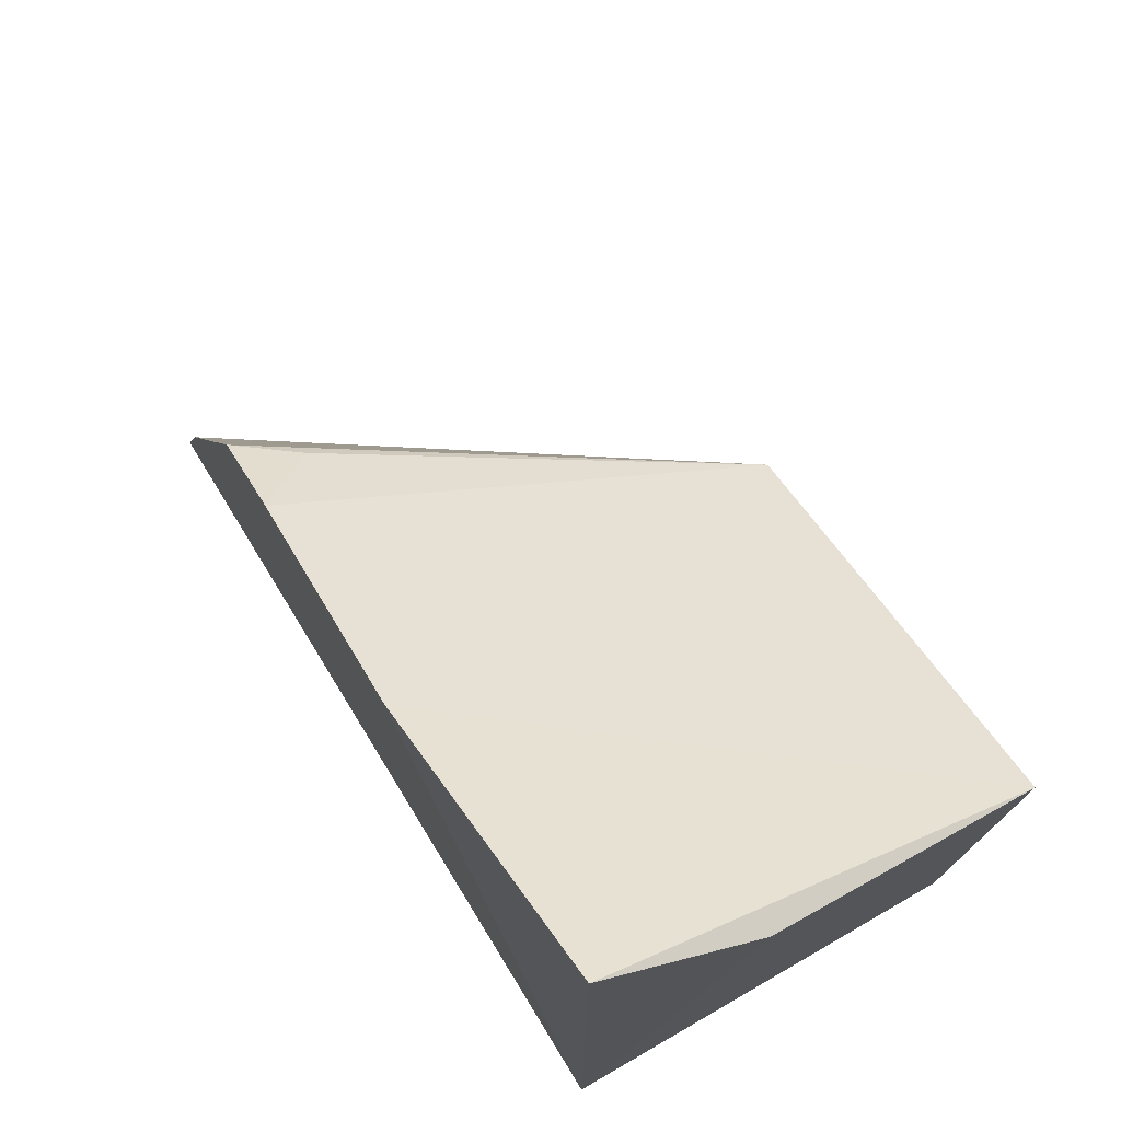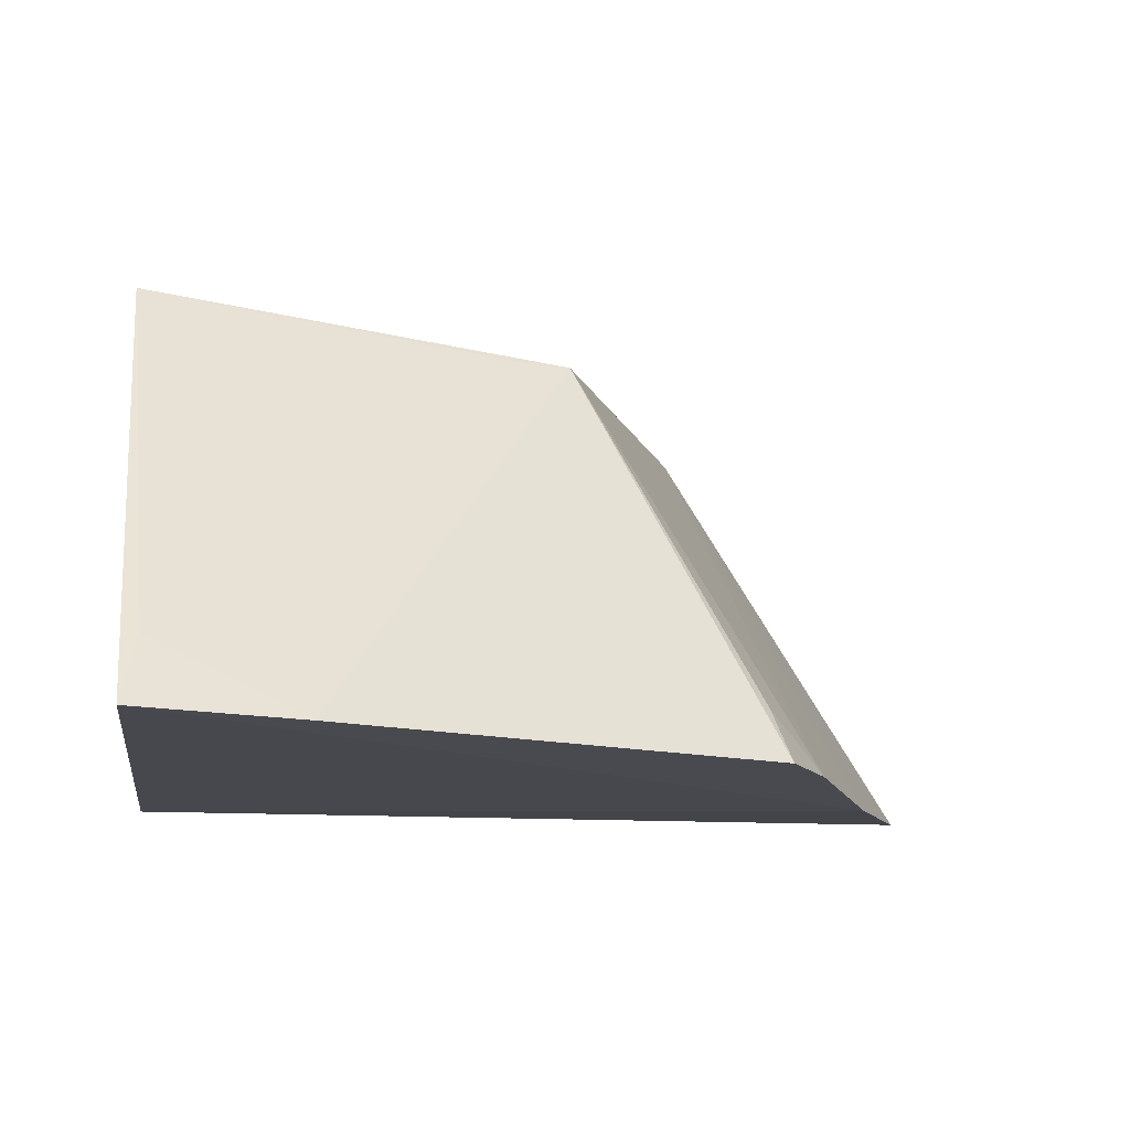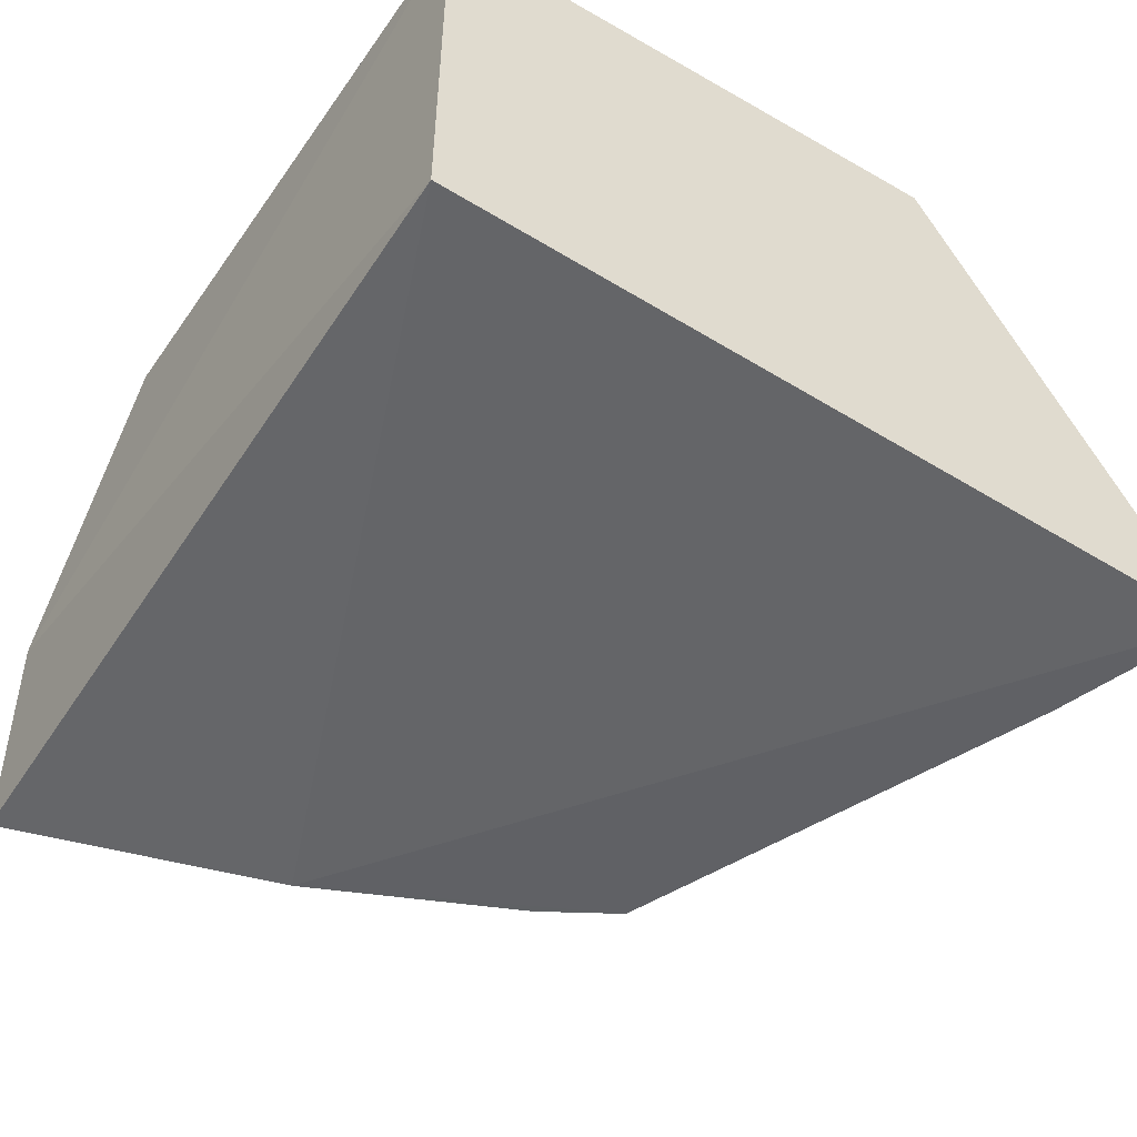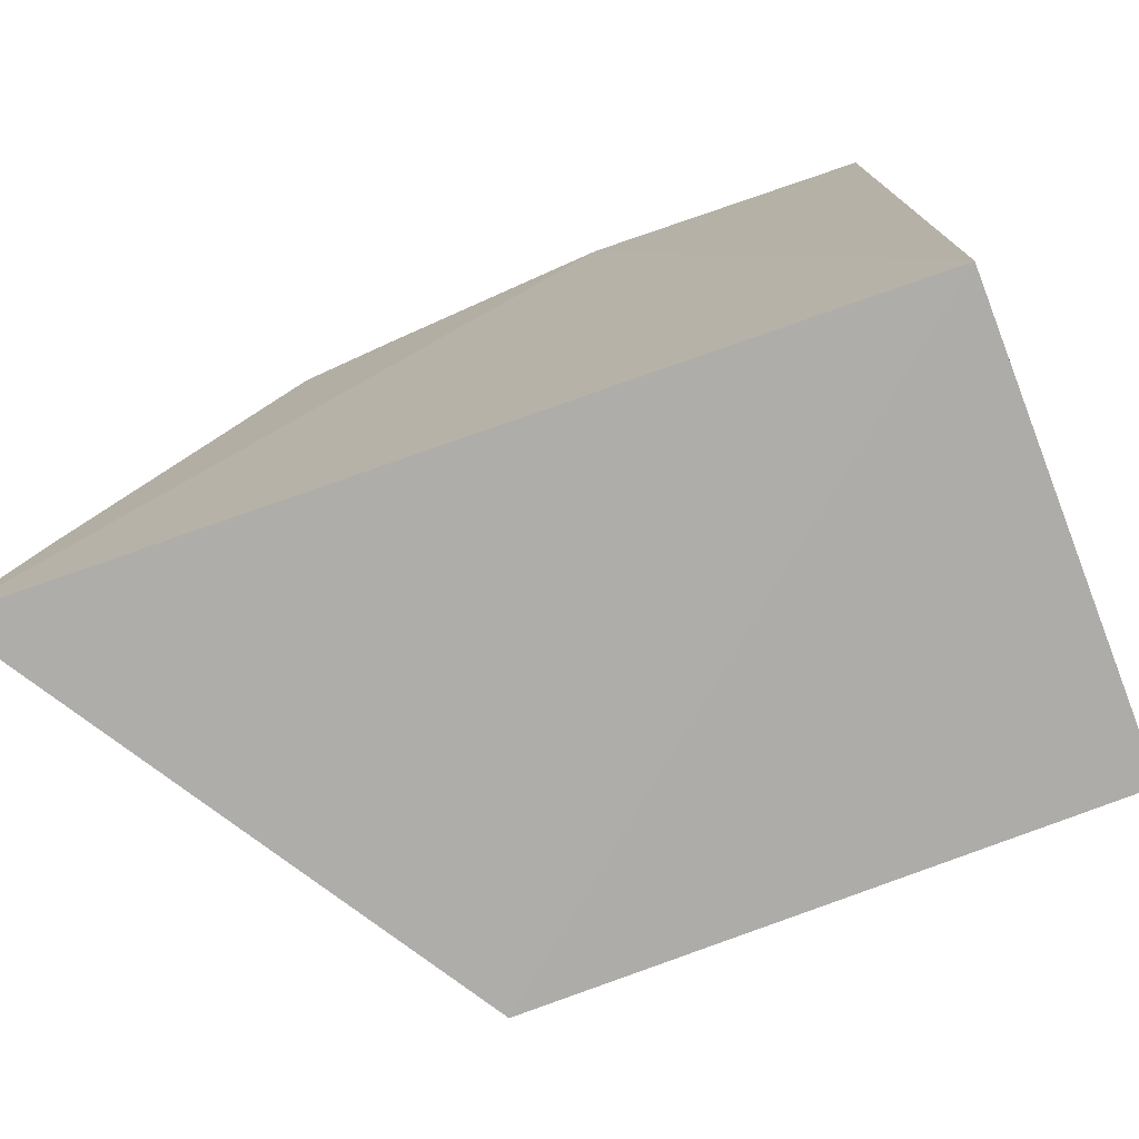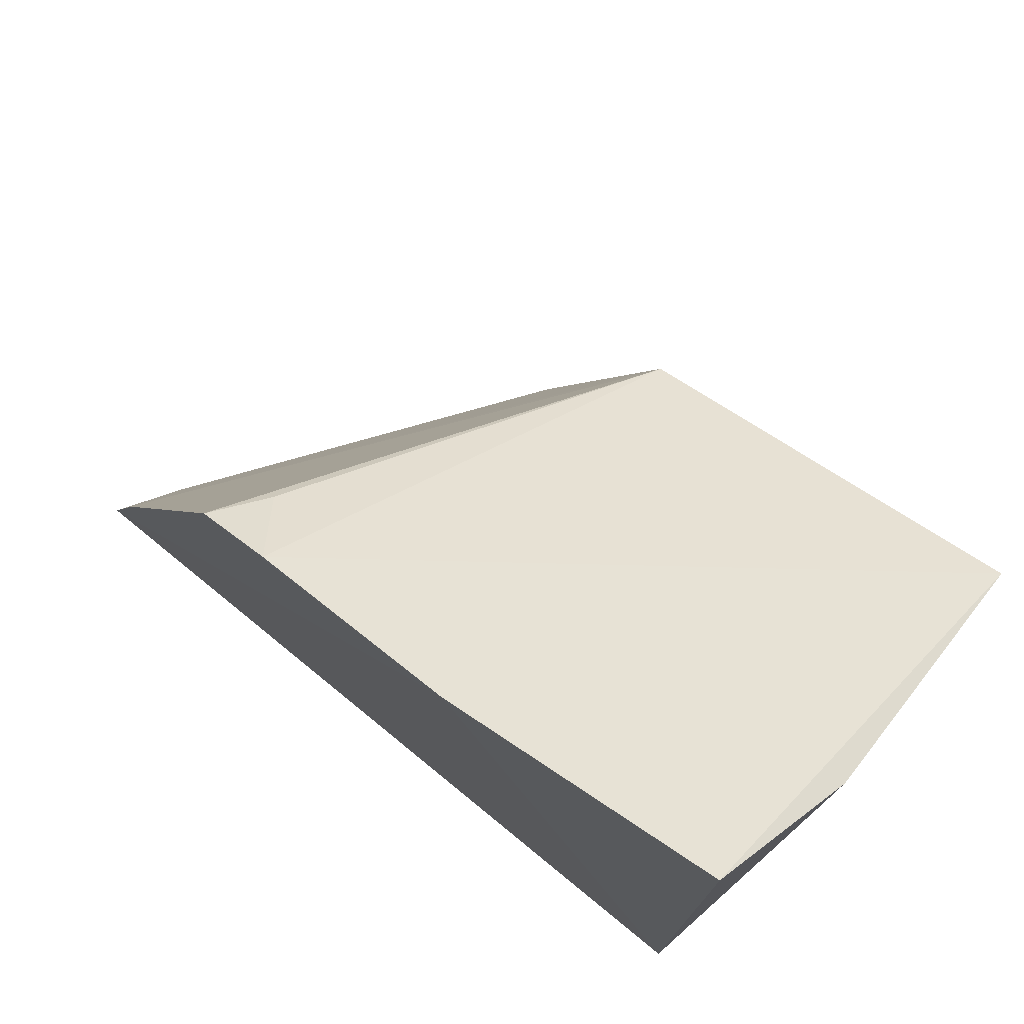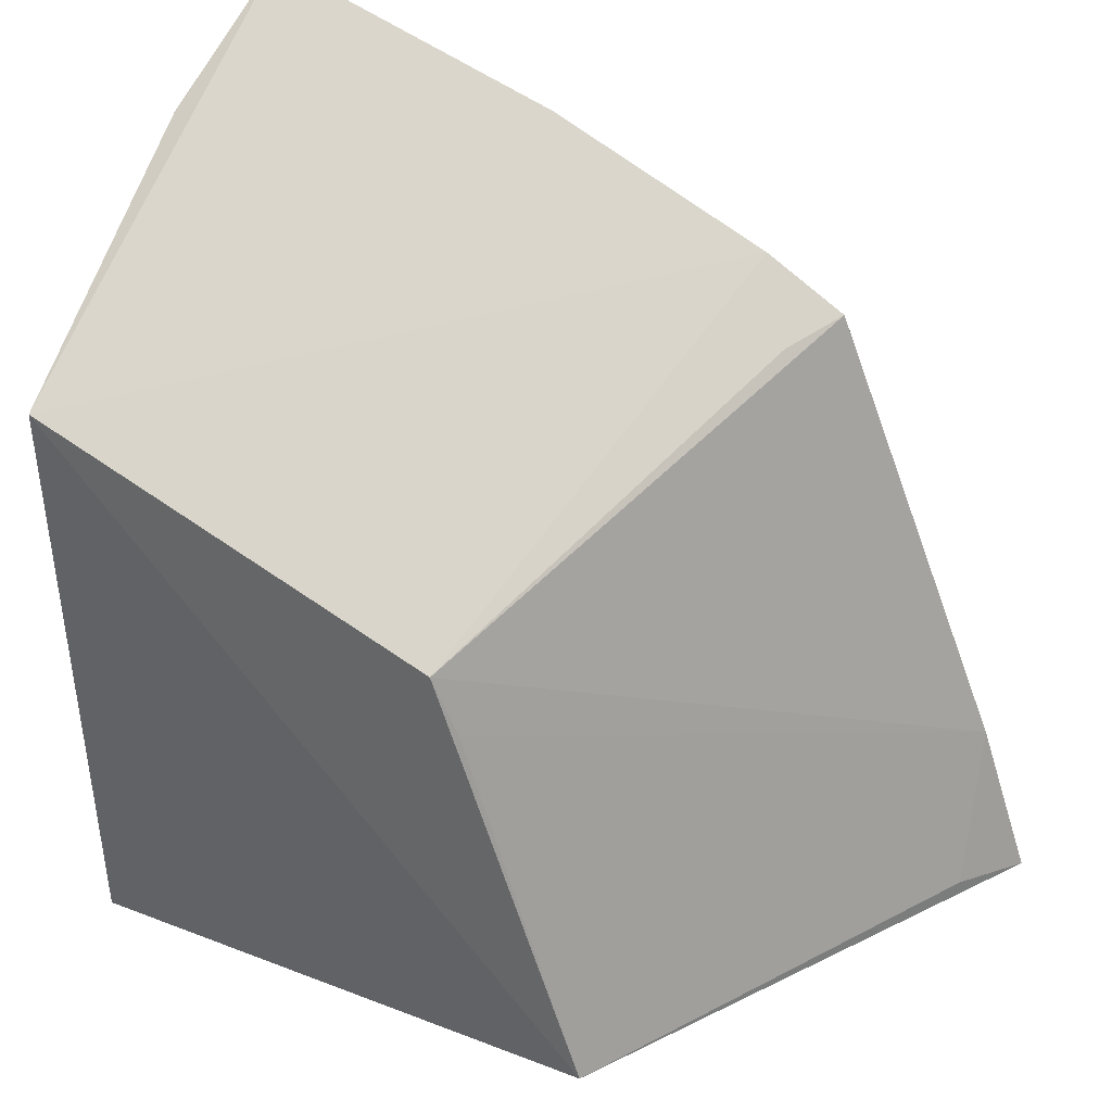
<metadata>
{"format":"obj","ext":"obj","renderer":"f3d","projection":"perspective","resolution":1024,"background":"white","views":[{"elev":73.7,"azim":-120.0,"up":"+Y"},{"elev":-13.2,"azim":83.0,"up":"+Z"},{"elev":-49.7,"azim":-32.0,"up":"+Z"},{"elev":-76.9,"azim":-159.0,"up":"+Y"},{"elev":75.8,"azim":-139.3,"up":"+Y"},{"elev":38.0,"azim":26.4,"up":"+Y"}]}
</metadata>
<code>
v 0.07923 -0.003871 0.1439
v 0.1197 -0.00182 0.08024
v 0.08609 0.08305 0.08024
v 0.00401 0.1167 0.08309
v 0.004147 -0.004149 0.08333
v 0.05733 0.05733 0.142
v 0.04357 0.1025 0.08
v 0.004147 -0.004149 0.1439
v 0.112 0.0206 0.08024
v 0.07477 0.08952 0.08024
v 0.001479 0.08032 0.1431
v 0.061 0.04863 0.1415
v 0.1135 -1e-08 0.08976
v 0.08108 0.08097 0.08822
v 1.91e-06 0.1033 0.1036
f 5 2 1
f 7 2 5
f 7 5 4
f 8 5 1
f 9 3 6
f 9 7 3
f 9 2 7
f 10 3 7
f 11 7 4
f 11 10 7
f 11 6 10
f 11 8 1
f 11 1 6
f 12 9 6
f 12 6 1
f 13 1 2
f 13 2 9
f 13 12 1
f 13 9 12
f 14 10 6
f 14 6 3
f 14 3 10
f 15 11 4
f 15 4 5
f 15 5 8
f 15 8 11

</code>
